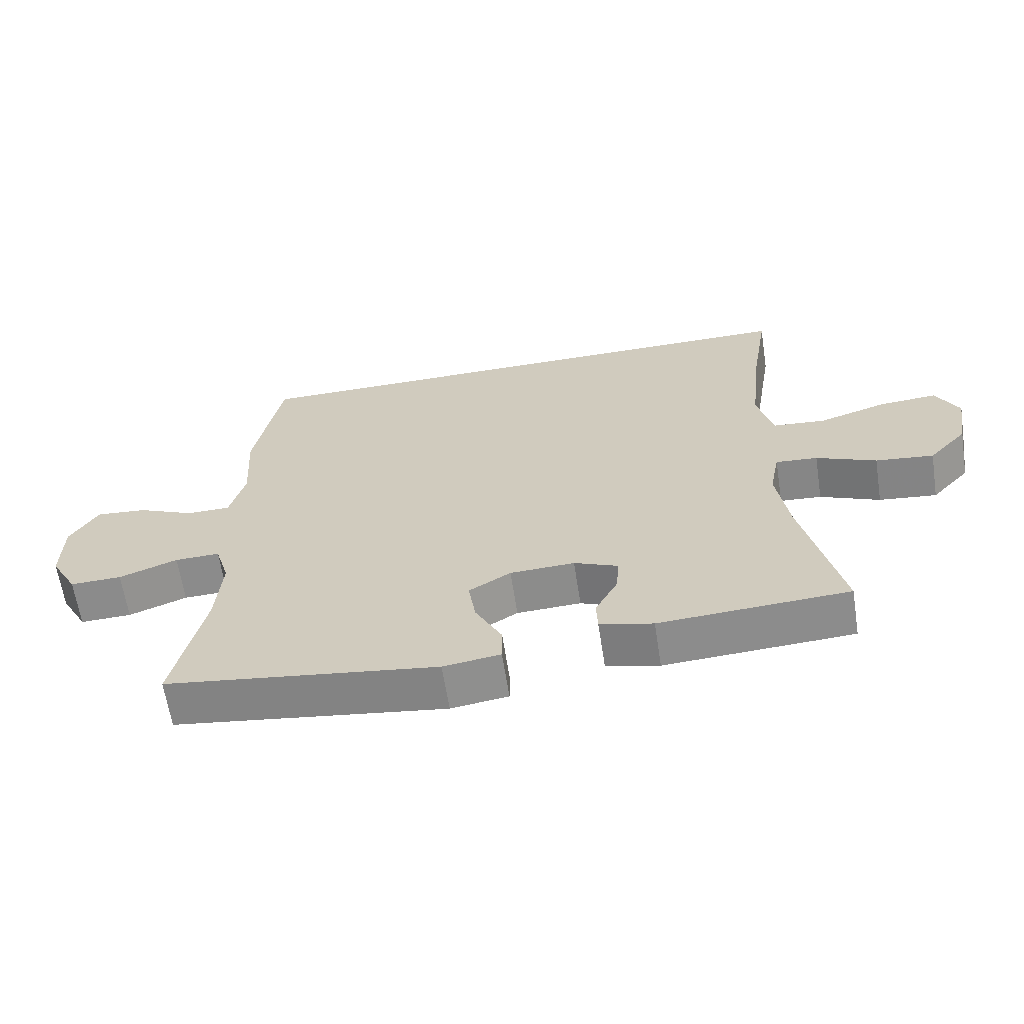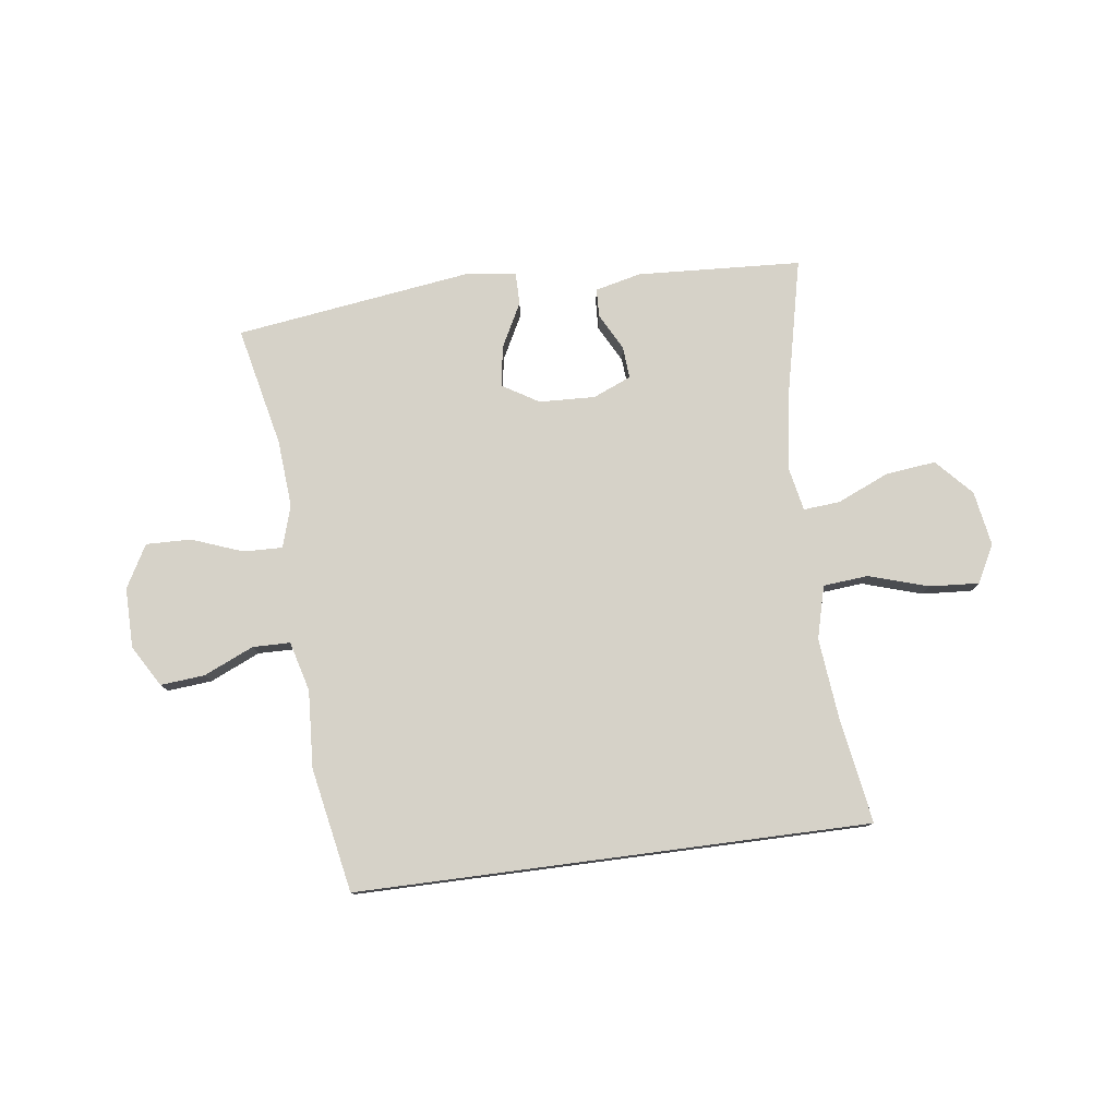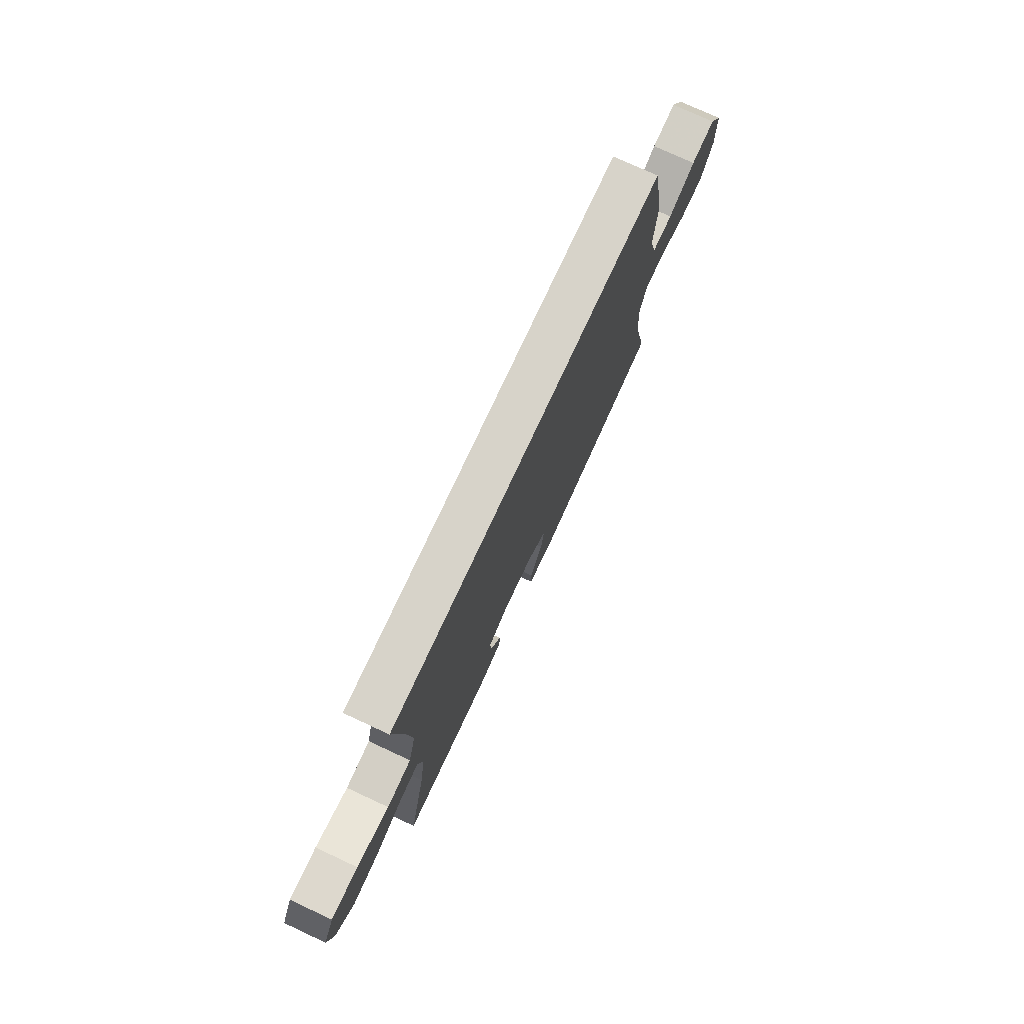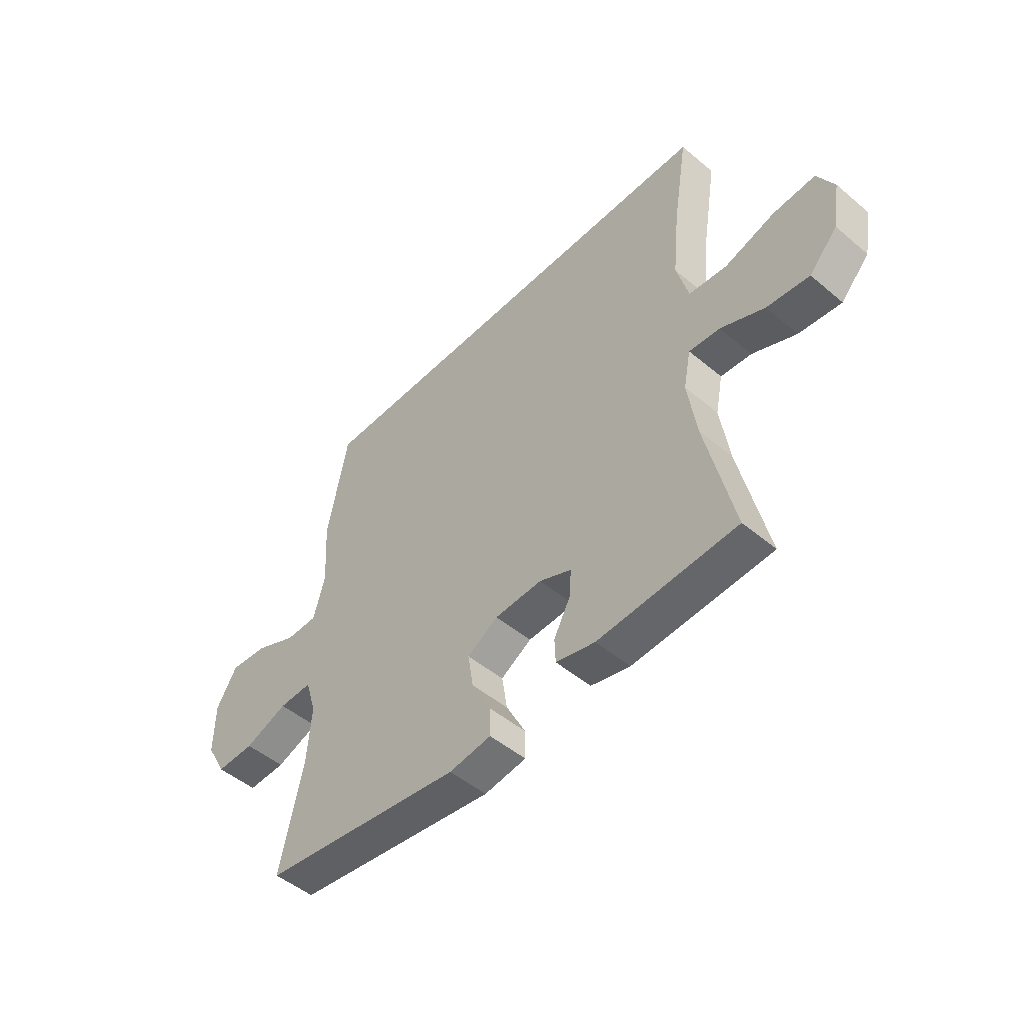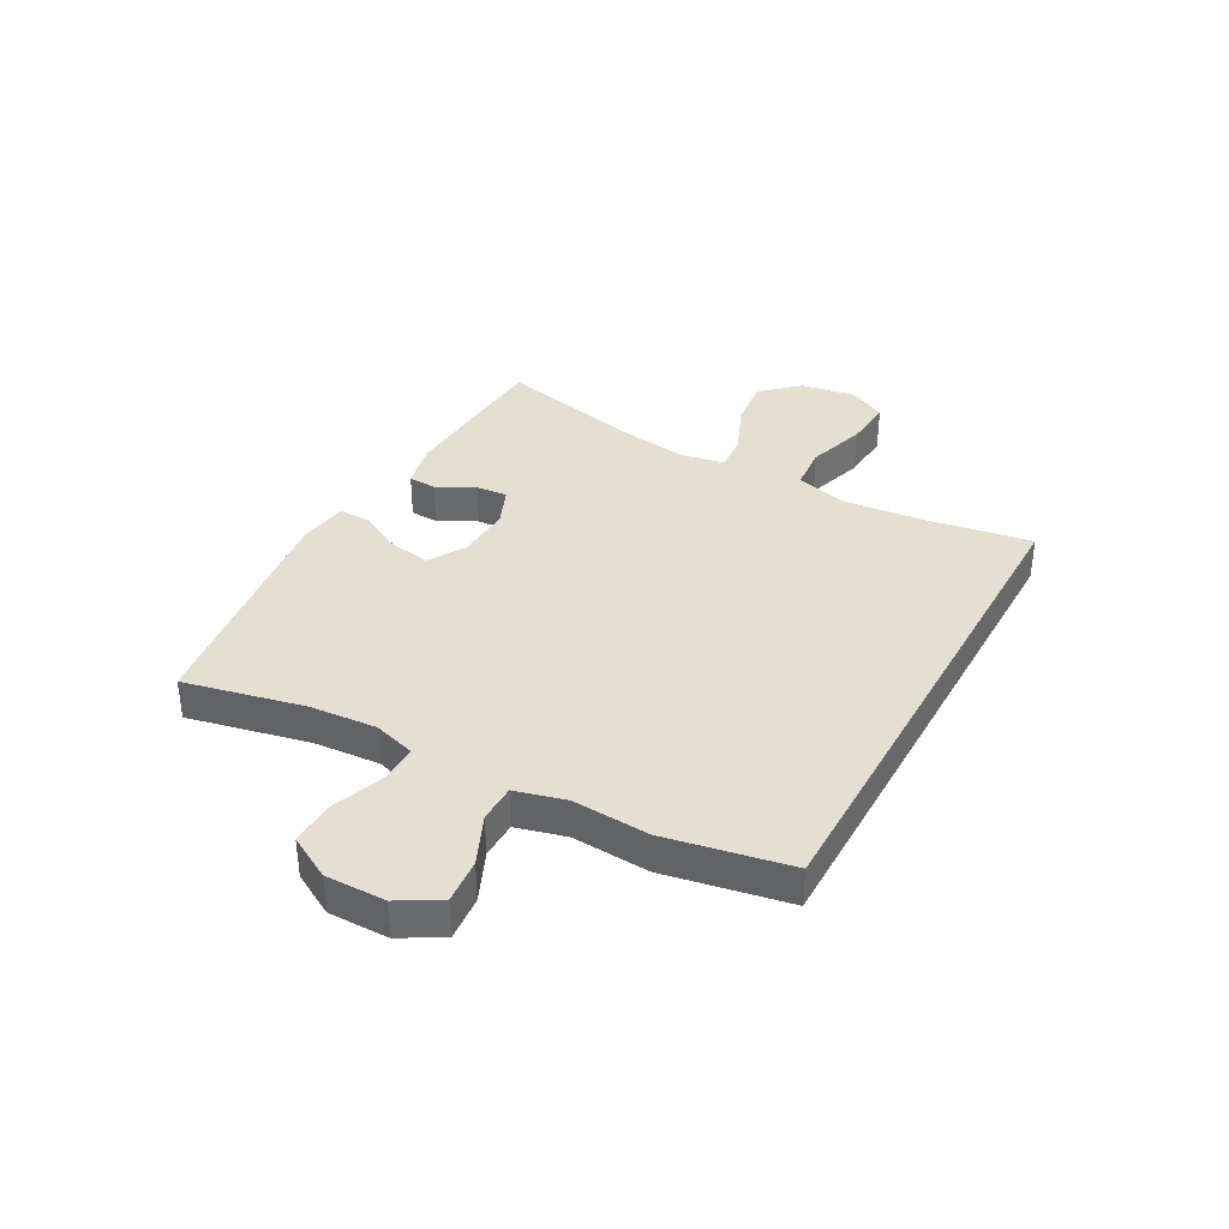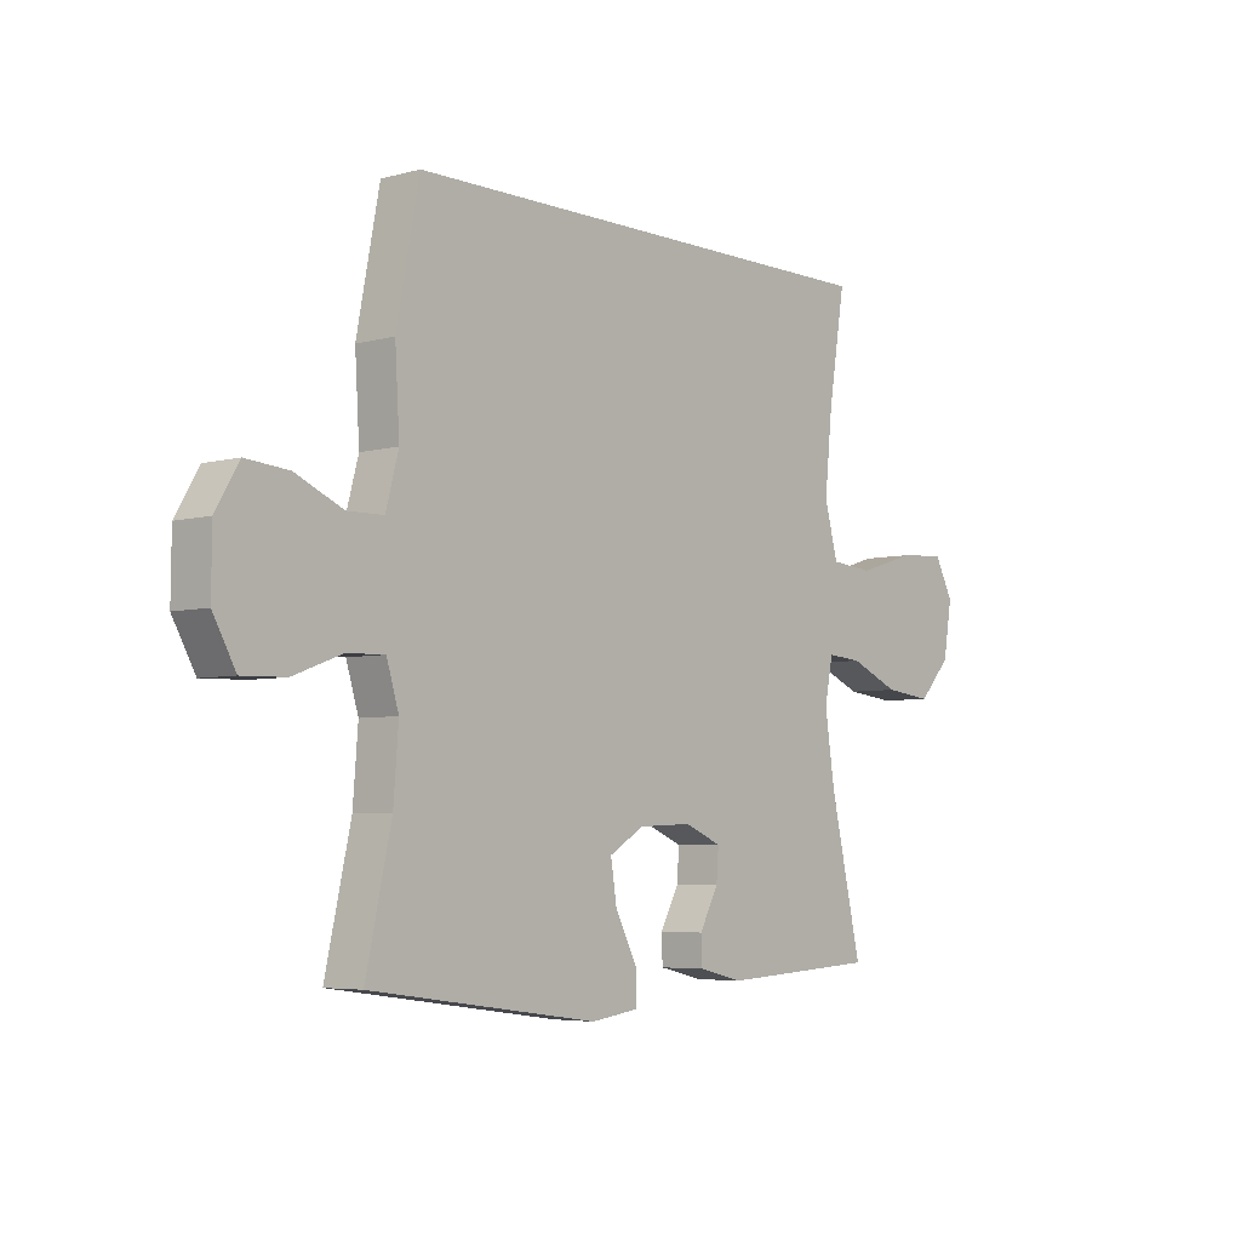
<metadata>
{"format":"obj","ext":"obj","renderer":"f3d","projection":"perspective","resolution":1024,"background":"white","views":[{"elev":-63.5,"azim":8.8,"up":"+Z"},{"elev":78.3,"azim":-7.5,"up":"+Y"},{"elev":76.2,"azim":114.9,"up":"+Z"},{"elev":-49.3,"azim":47.2,"up":"+Z"},{"elev":36.7,"azim":-61.1,"up":"+Y"},{"elev":-5.0,"azim":-49.5,"up":"+Z"}]}
</metadata>
<code>
v -0.415 0.07 0.5
v 0.473 0.07 0.5
v 0.443 0.07 0.315
v 0.429 0.07 0.177
v 0.453 0.07 0.086
v 0.531 0.07 0.079
v 0.634 0.07 0.111
v 0.72 0.07 0.117
v 0.754 0.07 0.052
v 0.738 0.07 -0.043
v 0.68 0.07 -0.106
v 0.593 0.07 -0.096
v 0.503 0.07 -0.057
v 0.44 0.07 -0.052
v 0.425 0.07 -0.128
v 0.443 0.07 -0.249
v 0.5 0.07 -0.5
v 0.216 0.07 -0.516
v 0.136 0.07 -0.497
v 0.134 0.07 -0.448
v 0.168 0.07 -0.384
v 0.172 0.07 -0.329
v 0.106 0.07 -0.301
v 0.009 0.07 -0.305
v -0.054 0.07 -0.343
v -0.043 0.07 -0.413
v -0.003 0.07 -0.49
v -0.003 0.07 -0.545
v -0.089 0.07 -0.557
v -0.5 0.07 -0.5
v -0.454 0.07 -0.292
v -0.445 0.07 -0.176
v -0.467 0.07 -0.103
v -0.535 0.07 -0.105
v -0.623 0.07 -0.138
v -0.701 0.07 -0.14
v -0.742 0.07 -0.066
v -0.741 0.07 0.038
v -0.699 0.07 0.109
v -0.622 0.07 0.102
v -0.536 0.07 0.064
v -0.471 0.07 0.065
v -0.448 0.07 0.151
v -0.456 0.07 0.285
v -0.415 0 0.5
v 0.473 0 0.5
v 0.443 0 0.315
v 0.429 0 0.177
v 0.453 0 0.086
v 0.531 0 0.079
v 0.634 0 0.111
v 0.72 0 0.117
v 0.754 0 0.052
v 0.738 0 -0.043
v 0.68 0 -0.106
v 0.593 0 -0.096
v 0.503 0 -0.057
v 0.44 0 -0.052
v 0.425 0 -0.128
v 0.443 0 -0.249
v 0.5 0 -0.5
v 0.216 0 -0.516
v 0.136 0 -0.497
v 0.134 0 -0.448
v 0.168 0 -0.384
v 0.172 0 -0.329
v 0.106 0 -0.301
v 0.009 0 -0.305
v -0.054 0 -0.343
v -0.043 0 -0.413
v -0.003 0 -0.49
v -0.003 0 -0.545
v -0.089 0 -0.557
v -0.5 0 -0.5
v -0.454 0 -0.292
v -0.445 0 -0.176
v -0.467 0 -0.103
v -0.535 0 -0.105
v -0.623 0 -0.138
v -0.701 0 -0.14
v -0.742 0 -0.066
v -0.741 0 0.038
v -0.699 0 0.109
v -0.622 0 0.102
v -0.536 0 0.064
v -0.471 0 0.065
v -0.448 0 0.151
v -0.456 0 0.285
f 1 2 3
f 44 1 3
f 43 44 3
f 42 43 3 4
f 39 40 41
f 38 39 41
f 37 38 41
f 36 37 41
f 35 36 41
f 34 35 41
f 33 34 41 42
f 42 4 5
f 33 42 5
f 32 33 5
f 29 30 31
f 28 29 31
f 27 28 31
f 26 27 31
f 25 26 31 32
f 32 5 6
f 25 32 6
f 24 25 6
f 19 20 21
f 18 19 21
f 17 18 21
f 16 17 21
f 15 16 21 22
f 14 15 22 23
f 11 12 13
f 10 11 13
f 9 10 13
f 8 9 13
f 7 8 13
f 6 7 13
f 6 13 14
f 6 14 23 24
f 47 46 45
f 47 45 88
f 47 88 87
f 48 47 87 86
f 85 84 83
f 85 83 82
f 85 82 81
f 85 81 80
f 85 80 79
f 85 79 78
f 86 85 78 77
f 49 48 86
f 49 86 77
f 49 77 76
f 75 74 73
f 75 73 72
f 75 72 71
f 75 71 70
f 76 75 70 69
f 50 49 76
f 50 76 69
f 50 69 68
f 65 64 63
f 65 63 62
f 65 62 61
f 65 61 60
f 66 65 60 59
f 67 66 59 58
f 57 56 55
f 57 55 54
f 57 54 53
f 57 53 52
f 57 52 51
f 57 51 50
f 58 57 50
f 68 67 58 50
f 1 45 46 2
f 2 46 47 3
f 3 47 48 4
f 4 48 49 5
f 5 49 50 6
f 6 50 51 7
f 7 51 52 8
f 8 52 53 9
f 9 53 54 10
f 10 54 55 11
f 11 55 56 12
f 12 56 57 13
f 13 57 58 14
f 14 58 59 15
f 15 59 60 16
f 16 60 61 17
f 17 61 62 18
f 18 62 63 19
f 19 63 64 20
f 20 64 65 21
f 21 65 66 22
f 22 66 67 23
f 23 67 68 24
f 24 68 69 25
f 25 69 70 26
f 26 70 71 27
f 27 71 72 28
f 28 72 73 29
f 29 73 74 30
f 30 74 75 31
f 31 75 76 32
f 32 76 77 33
f 33 77 78 34
f 34 78 79 35
f 35 79 80 36
f 36 80 81 37
f 37 81 82 38
f 38 82 83 39
f 39 83 84 40
f 40 84 85 41
f 41 85 86 42
f 42 86 87 43
f 43 87 88 44
f 44 88 45 1

</code>
